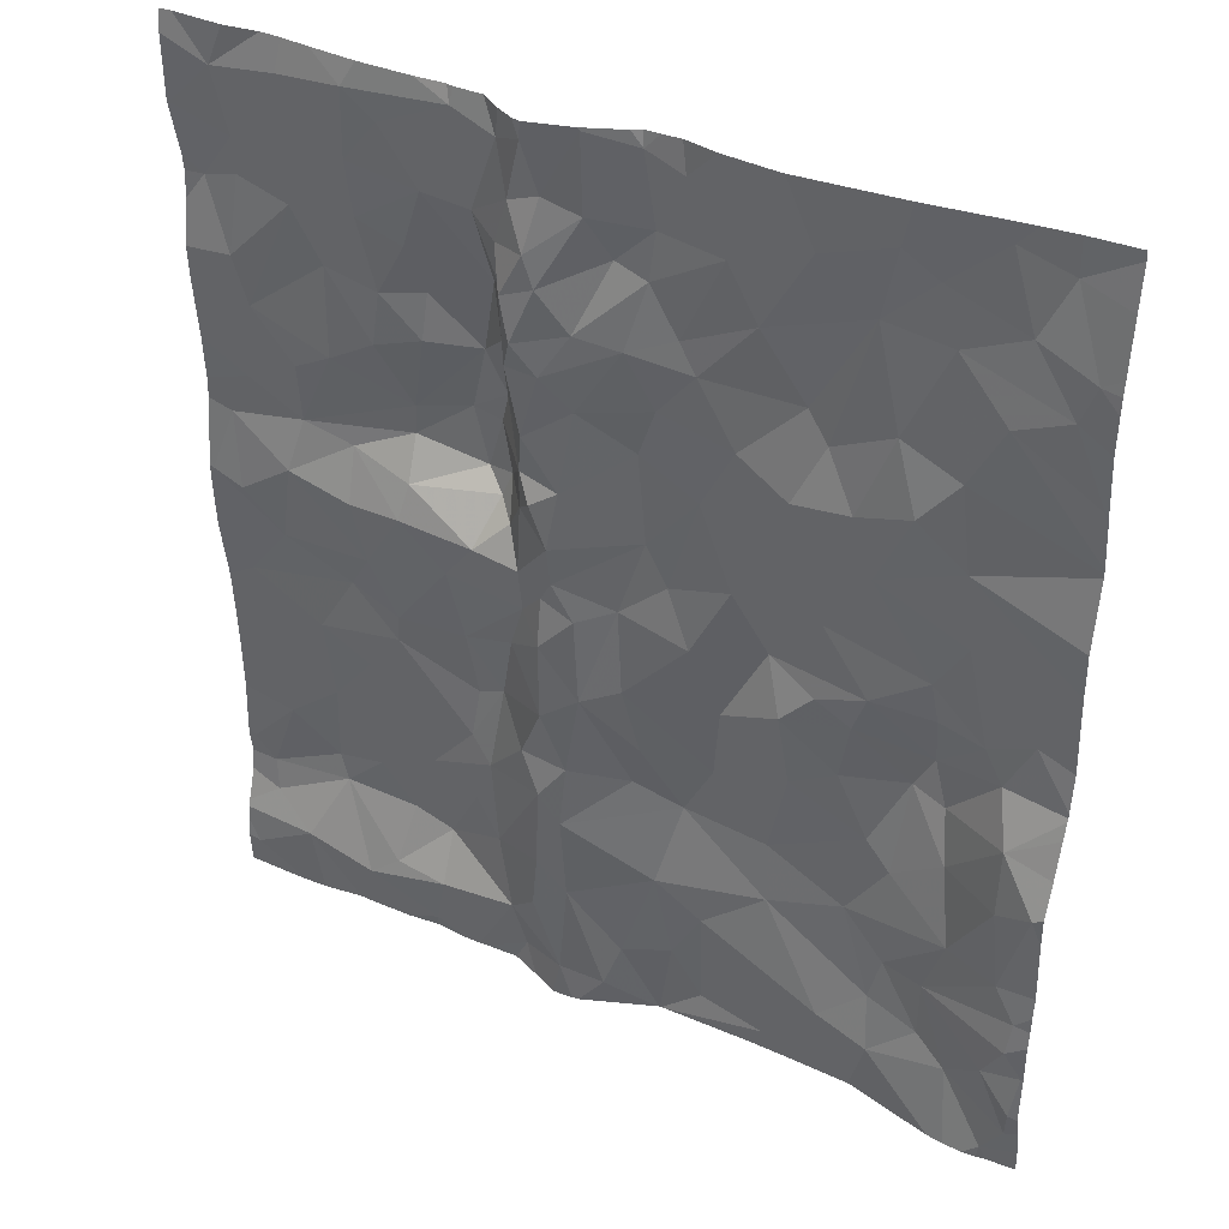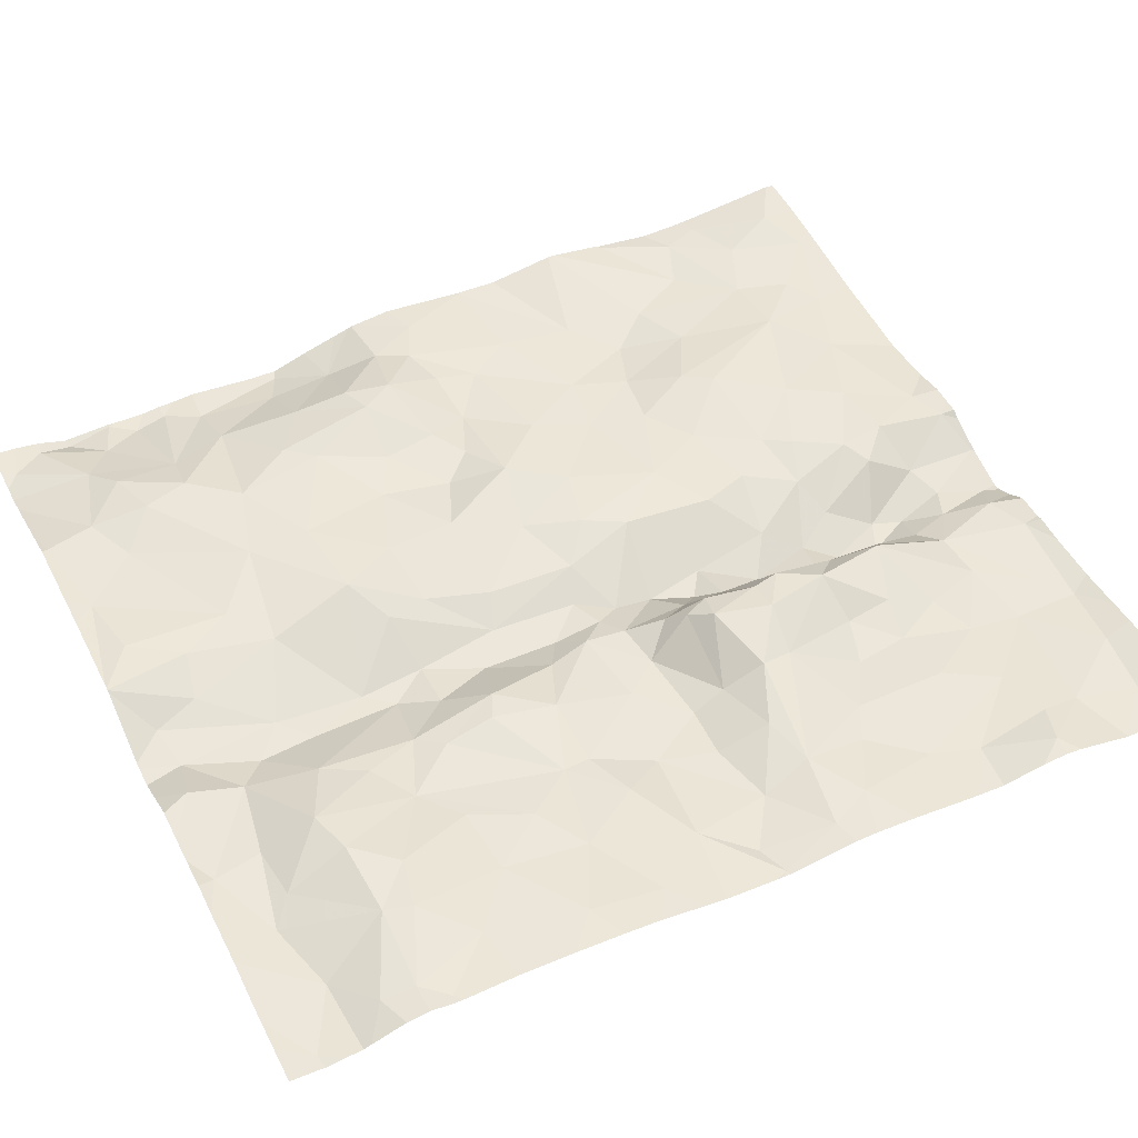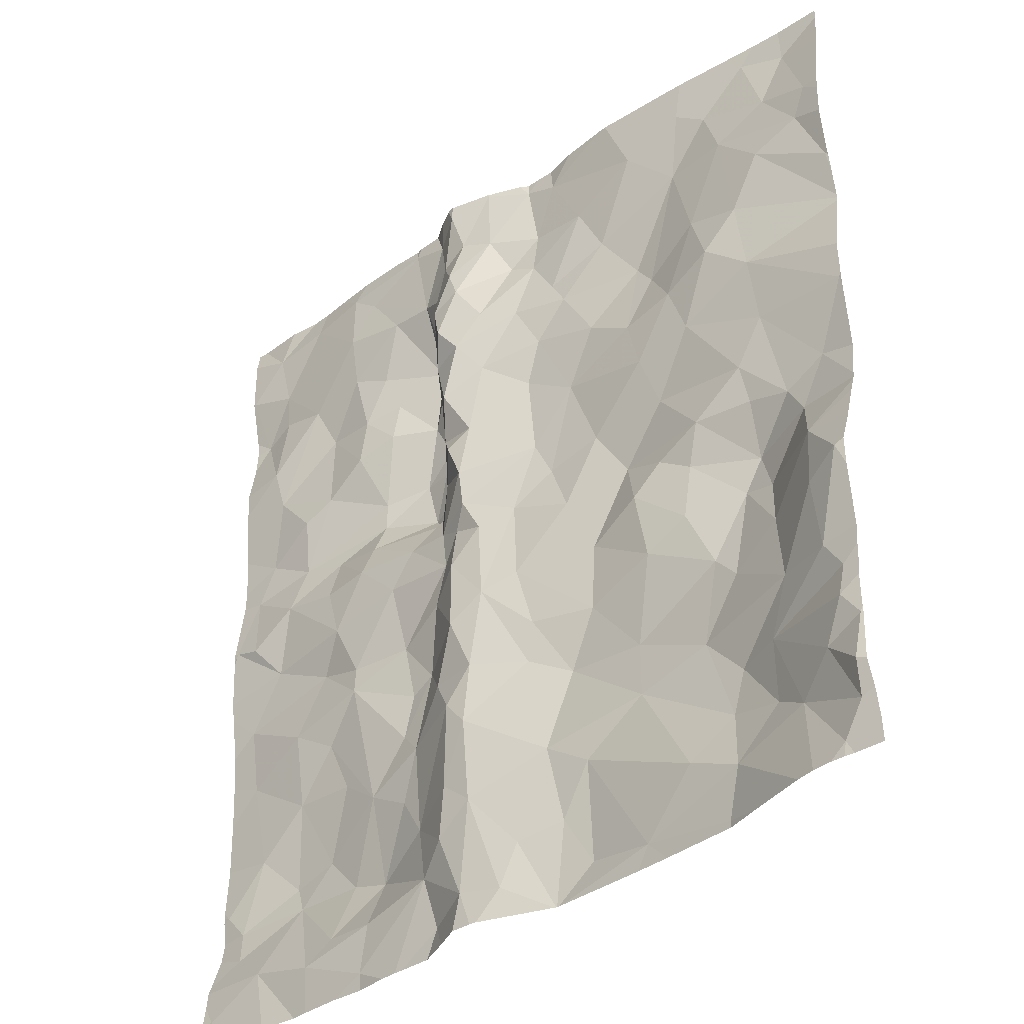
<metadata>
{"format":"obj","ext":"obj","renderer":"f3d","projection":"perspective","resolution":1024,"background":"white","views":[{"elev":38.0,"azim":-150.1,"up":"+Y"},{"elev":47.1,"azim":63.7,"up":"+Z"},{"elev":-38.8,"azim":-136.6,"up":"+Y"}]}
</metadata>
<code>
v -54.75 13.71 -0.9481
v -54.83 13.45 -0.9808
v -54.63 13.51 -0.9572
v -53.2 16.42 -1.137
v -52.9 16.48 -1.286
v -53.16 16.86 -1.179
v -52.06 14.98 -0.9821
v -52.25 14.97 -1.011
v -52.15 14.64 -0.9806
v -52.7 15.59 -1.388
v -53.08 15.76 -1.222
v -52.84 15.37 -1.29
v -52.85 15.83 -1.32
v -52.59 15.21 -1.386
v -52.47 15.55 -1.335
v -55.04 13.98 -1.046
v -54.78 14.05 -1.059
v -53.58 16.38 -1.139
v -53.18 16.15 -1.155
v -54.94 16.83 -1.073
v -55.23 16.72 -1.031
v -53.34 15.87 -1.15
v -55.44 11.59 -1.241
v -55.47 11.79 -1.296
v -52.62 14.14 -1.276
v -52.71 14.29 -1.321
v -52.82 14.06 -1.287
v -54.73 16.23 -1.098
v -55.08 16.39 -1.073
v -55.32 16.03 -1.094
v -55.02 15.91 -1.12
v -54.26 13.48 -1.065
v -54.43 13.09 -1.03
v -53.99 13.34 -1.089
v -53.23 15.44 -1.169
v -53.44 15.7 -1.149
v -53.65 15.32 -1.13
v -54.83 15.55 -1.129
v -54.89 15.05 -1.129
v -52.49 16 -1.402
v -52.34 15.89 -1.155
v -52.42 16.22 -1.31
v -52.26 16.32 -1.246
v -51.33 15.16 -1.204
v -51.77 14.94 -1.079
v -51.1 14.68 -1.169
v -54.43 16.69 -1.131
v -52.89 16.93 -1.296
v -55.51 14.54 -1.096
v -54.48 15.68 -1.111
v -54.62 15.3 -1.173
v -50.85 16.11 -1.223
v -50.86 16.33 -1.255
v -51.16 16.02 -1.227
v -55.41 16.25 -1.094
v -54.41 14.84 -1.13
v -53.94 13.77 -1.126
v -53.83 14.09 -1.042
v -54.12 13.95 -1.094
v -51.97 16.34 -1.255
v -51.75 16.66 -1.269
v -51.75 14.76 -1.07
v -52.29 15.14 -1.014
v -52.18 15.39 -1.036
v -52.34 15.55 -1.143
v -52.63 16.26 -1.404
v -52.32 14.68 -1.029
v -50.62 16.03 -1.195
v -50.78 14.86 -1.194
v -52.46 15.27 -1.27
v -52.69 16.08 -1.399
v -52.17 16.85 -1.262
v -52.43 16.76 -1.273
v -50.52 16.45 -1.288
v -51.4 14.6 -1.141
v -51.03 14.37 -1.242
v -51.51 13.95 -1.244
v -51.35 13.69 -1.174
v -50.95 13.89 -1.214
v -52.54 11.95 -1.29
v -52.36 11.79 -1.229
v -52.24 12.19 -1.155
v -55.03 11.79 -1.154
v -54.85 12.3 -1.12
v -55.26 11.98 -1.236
v -50.59 11.5 -1.249
v -51.12 15.05 -1.226
v -51.57 16.07 -1.237
v -51.56 16.41 -1.29
v -50.95 11.7 -1.228
v -50.72 13.12 -1.155
v -50.8 15.64 -1.264
v -54.47 11.35 -1.097
v -52.46 14.22 -1.233
v -52.36 14.44 -1.143
v -52.47 14.63 -1.215
v -53.06 11.76 -1.201
v -53.34 11.82 -1.119
v -52.76 12.13 -1.287
v -52.57 12.29 -1.296
v -52.74 12.65 -1.316
v -53.38 16.77 -1.17
v -54.03 16.56 -1.159
v -54.58 12.27 -1.04
v -54.97 12.65 -1.137
v -51.62 12.1 -1.067
v -51.86 12.02 -1.061
v -51.55 11.73 -1.187
v -54.63 16.55 -1.094
v -53.73 16.04 -1.095
v -52.26 15.82 -1.057
v -54.93 14.6 -1.099
v -52.62 16.85 -1.377
v -55.15 13.79 -1.056
v -55.24 13.48 -1.177
v -55.31 14.1 -1.051
v -52.61 12.82 -1.323
v -52.77 13.04 -1.301
v -51.65 13.43 -1.199
v -51.66 13.59 -1.198
v -52.06 13.58 -1.146
v -52.29 13.28 -1.135
v -52.22 12.76 -1.186
v -52.09 12.91 -1.157
v -52.48 13.98 -1.22
v -52 14.03 -1.225
v -51.77 14.51 -1.185
v -54.42 14.08 -1.11
v -54.33 16.25 -1.067
v -51.82 12.6 -1.152
v -52.76 14.88 -1.323
v -51.56 16.81 -1.286
v -50.66 14.61 -1.202
v -53.55 13.19 -1.07
v -53.36 12.84 -1.045
v -53.15 13.24 -1.159
v -51.1 12.27 -1.07
v -50.68 12.1 -1.136
v -50.84 12.55 -1.141
v -50.72 14.16 -1.262
v -52.39 13.71 -1.214
v -54.75 14.31 -1.099
v -51.16 12.11 -1.082
v -50.7 11.9 -1.164
v -54.33 12.56 -1.034
v -53.86 12.79 -1.033
v -51.38 11.59 -1.221
v -51.87 11.7 -1.2
v -51.82 11.4 -1.192
v -52.6 14.77 -1.352
v -52.7 14.53 -1.35
v -52.13 13.21 -1.125
v -50.78 16.72 -1.279
v -52.5 16.48 -1.315
v -53.13 15.15 -1.156
v -53.45 14.94 -1.116
v -51.82 15.96 -1.193
v -50.87 15.35 -1.238
v -50.55 12.25 -1.157
v -52.26 14.52 -1.039
v -52.17 14.25 -1.224
v -54.29 15.18 -1.141
v -54.03 14.79 -1.133
v -53.94 15.13 -1.129
v -55.5 15.6 -1.078
v -54.14 14.43 -1.083
v -53.01 16.23 -1.184
v -53.63 14.43 -1.092
v -53.28 14.35 -1.115
v -52.63 13.39 -1.332
v -52.62 13.85 -1.32
v -52.52 14.92 -1.291
v -53.16 14.6 -1.138
v -54.11 15.48 -1.066
v -54.32 13.82 -1.064
v -53.99 15.65 -1.052
v -51.91 15.69 -1.137
v -51.66 15.65 -1.202
v -51.32 15.69 -1.181
v -50.54 14.23 -1.256
v -51.89 15.42 -1.169
v -51.62 15.34 -1.217
v -51.17 16.76 -1.269
v -53.58 13.62 -1.083
v -53.51 11.51 -1.075
v -53.52 12.13 -1.118
v -53.1 12.99 -1.142
v -51.17 12.82 -1.145
v -51.58 12.78 -1.144
v -51.4 12.34 -1.077
v -50.68 13.56 -1.186
v -51.42 13.14 -1.159
v -51.13 13.32 -1.19
v -51.42 14.28 -1.241
v -53.24 12.32 -1.141
v -54.83 11.92 -1.095
v -52.97 11.49 -1.244
v -52.71 11.53 -1.292
v -53.03 14.15 -1.191
v -53.42 14.01 -1.134
v -53.06 13.64 -1.202
v -55.31 11.4 -1.227
v -55.3 12.62 -1.233
v -55.24 13.09 -1.218
v -55.51 12.07 -1.268
v -55.4 12.22 -1.28
v -52.85 13.55 -1.289
v -52.42 11.47 -1.173
v -53.91 11.44 -1.096
v -54.58 12.92 -1.036
v -54.51 12 -1.056
v -53.89 12.42 -1.066
v -51.73 14.3 -1.253
v -54.89 13.12 -1.056
v -52.48 13.04 -1.269
v -54.55 11.65 -1.113
v -52.7 16.56 -1.337
v -52.56 15.76 -1.433
v -55.43 12.42 -1.255
v -54.25 11.78 -1.125
v -55.46 13.19 -1.273
v -52.1 12.44 -1.151
v -55.52 15.23 -1.035
v -55.52 12.04 -1.265
v -55.52 11.57 -1.23
v -55.52 14.48 -1.092
v -55.52 14.54 -1.097
v -55.52 16.32 -1.093
v -55.52 13.77 -1.09
v -55.52 12.07 -1.263
v -55.52 15.45 -1.06
v -55.52 15.26 -1.036
v -55.52 16.89 -1.027
v -55.52 16.15 -1.109
v -55.52 13.22 -1.264
v -55.52 15.58 -1.075
v -55.52 12.64 -1.235
v -55.52 12.3 -1.266
v -55.52 12.1 -1.266
v -55.52 14.03 -1.06
v -55.52 11.77 -1.281
v -55.52 13.8 -1.088
v -55.52 14.8 -1.101
v -55.52 11.62 -1.237
v -55.52 12.51 -1.248
v -55.52 15.21 -1.035
v -55.52 13.65 -1.129
v -55.52 12.41 -1.252
v -55.52 11.45 -1.212
v -55.52 13.42 -1.193
v -55.52 13.75 -1.097
v -55.52 14.57 -1.096
v -55.52 15.6 -1.082
v -55.52 16.24 -1.102
v -55.52 13.04 -1.263
v -55.52 16.64 -1.057
v -55.52 15.94 -1.117
v -50.51 13.44 -1.18
v -50.51 13.12 -1.159
v -50.51 12.23 -1.153
v -50.51 12.1 -1.132
v -50.51 16.52 -1.289
v -50.51 12.6 -1.143
v -50.51 16.03 -1.207
v -50.51 16.46 -1.288
v -50.51 12.3 -1.155
v -50.51 15.43 -1.252
v -50.51 11.51 -1.251
v -50.51 11.62 -1.239
v -50.51 14.15 -1.254
v -50.51 16.12 -1.216
v -50.51 11.38 -1.243
v -50.51 14.19 -1.253
v -50.51 12.27 -1.155
v -50.51 16.45 -1.287
v -50.51 15.61 -1.26
v -50.51 14.65 -1.204
v -50.51 13.84 -1.239
v -50.51 12.93 -1.151
v -50.51 13.22 -1.165
v -50.51 16.83 -1.291
v -50.51 14.28 -1.25
v -50.51 11.47 -1.247
v -50.51 15.03 -1.216
v -50.51 14.77 -1.202
v -50.51 13.71 -1.221
v -50.51 11.72 -1.23
v -50.51 15.87 -1.217
v -50.51 15.28 -1.238
v -50.51 11.97 -1.15
v -50.51 11.77 -1.214
v -50.51 14.23 -1.257
v -55.52 11.31 -1.207
v -53.27 11.31 -1.099
v -53.83 11.31 -1.087
v -52.09 11.31 -1.178
v -51.99 11.31 -1.179
v -53.3 11.31 -1.1
v -53.26 11.31 -1.101
v -52.14 11.31 -1.173
v -55.1 11.31 -1.234
v -50.9 11.31 -1.236
v -51.03 11.31 -1.23
v -52.83 11.31 -1.283
v -52.79 11.31 -1.29
v -55.29 11.31 -1.231
v -54.03 11.31 -1.088
v -55.35 11.31 -1.22
v -53.25 11.31 -1.106
v -51.79 11.31 -1.167
v -51.27 11.31 -1.193
v -53.26 11.31 -1.102
v -54.52 11.31 -1.108
v -54.47 11.31 -1.094
v -50.56 11.31 -1.239
v -55.21 11.31 -1.238
v -50.71 11.31 -1.239
v -52.34 11.31 -1.163
v -50.51 11.31 -1.239
v -51.61 11.31 -1.188
v -52.51 11.31 -1.233
v -55 11.31 -1.221
v -51.36 11.31 -1.194
v -54.66 11.31 -1.143
v -52.67 11.31 -1.3
v -53.89 16.95 -1.209
v -52.14 16.95 -1.236
v -50.58 16.95 -1.265
v -55.05 16.95 -1.07
v -52.57 16.95 -1.37
v -52.62 16.95 -1.379
v -52.18 16.95 -1.245
v -51.37 16.95 -1.245
v -52.35 16.95 -1.242
v -53.35 16.95 -1.156
v -52.88 16.95 -1.3
v -53.1 16.95 -1.201
v -53.92 16.95 -1.206
v -53.15 16.95 -1.168
v -54.83 16.95 -1.1
v -50.87 16.95 -1.267
v -52.47 16.95 -1.319
v -55.44 16.95 -1.036
v -55.24 16.95 -1.048
v -55.52 16.95 -1.031
v -52.89 16.95 -1.298
v -53.24 16.95 -1.164
v -51.08 16.95 -1.235
v -51.96 16.95 -1.25
v -50.51 16.95 -1.272
v -51.64 16.95 -1.258
v -54.49 16.95 -1.148
v -53.83 16.95 -1.207
v -53.55 16.95 -1.191
v -51.2 16.95 -1.235
g obj_0
f 55 254 234
f 55 228 254
f 30 55 234
f 21 256 55
f 30 29 55
f 55 29 21
f 256 228 55
f 30 165 31
f 28 29 30
f 31 28 30
f 234 257 30
f 253 165 30
f 253 30 257
f 21 233 256
f 21 29 20
f 20 329 21
f 343 21 344
f 329 344 21
f 345 233 21
f 345 21 343
f 29 28 109
f 29 109 20
f 236 165 253
f 231 165 236
f 232 31 165
f 232 165 231
f 31 38 28
f 223 38 31
f 223 31 232
f 28 129 109
f 50 28 38
f 50 129 28
f 20 340 329
f 20 109 47
f 20 47 352
f 352 340 20
f 47 109 129
f 38 223 39
f 39 51 38
f 50 38 51
f 174 129 50
f 51 162 50
f 162 174 50
f 223 246 39
f 49 39 243
f 49 112 39
f 39 112 56
f 51 39 56
f 243 39 246
f 56 162 51
f 49 226 116
f 49 116 112
f 226 49 227
f 227 49 252
f 243 252 49
f 226 240 116
f 202 249 293
f 23 225 202
f 202 306 316
f 23 202 83
f 225 249 202
f 293 308 202
f 306 202 308
f 301 83 202
f 301 202 316
f 23 244 225
f 23 24 241
f 23 85 24
f 83 85 23
f 241 244 23
f 83 301 216
f 83 84 85
f 83 216 196
f 83 196 84
f 24 205 224
f 85 205 24
f 224 241 24
f 205 85 206
f 206 85 84
f 301 322 216
f 216 93 209
f 216 211 196
f 220 216 209
f 220 211 216
f 324 93 216
f 324 216 322
f 219 206 84
f 84 196 104
f 84 203 219
f 104 105 84
f 105 203 84
f 104 196 211
f 224 205 230
f 230 205 239
f 239 205 206
f 206 219 248
f 239 206 238
f 248 238 206
f 93 324 313
f 93 313 314
f 209 93 314
f 209 186 220
f 209 295 298
f 185 186 209
f 314 307 209
f 295 209 307
f 294 185 209
f 294 209 298
f 220 212 211
f 145 104 211
f 211 212 145
f 212 220 186
f 219 245 248
f 219 203 237
f 237 245 219
f 105 104 145
f 204 221 203
f 203 105 204
f 237 203 221
f 145 210 105
f 105 214 204
f 214 105 210
f 195 212 186
f 185 98 186
f 98 195 186
f 299 98 185
f 299 185 294
f 146 145 212
f 212 195 135
f 146 212 135
f 210 145 33
f 145 146 33
f 115 221 204
f 214 115 204
f 255 221 235
f 237 221 255
f 235 221 115
f 210 33 3
f 210 3 214
f 214 2 115
f 214 3 2
f 98 97 195
f 135 195 101
f 195 97 99
f 101 195 99
f 97 98 299
f 33 146 34
f 146 135 134
f 146 134 34
f 32 3 33
f 32 33 34
f 115 251 247
f 115 114 229
f 2 114 115
f 235 115 250
f 250 115 247
f 229 251 115
f 1 2 3
f 1 3 175
f 3 32 175
f 114 2 1
f 197 97 312
f 99 97 197
f 299 312 97
f 99 100 101
f 117 101 100
f 198 99 197
f 80 100 99
f 80 99 198
f 184 34 134
f 32 34 57
f 57 34 184
f 32 57 175
f 114 116 242
f 16 116 114
f 1 16 114
f 242 229 114
f 16 1 17
f 128 1 175
f 128 17 1
f 175 59 128
f 57 59 175
f 197 309 304
f 197 304 198
f 312 309 197
f 100 82 117
f 82 100 80
f 82 123 117
f 208 198 325
f 81 198 208
f 198 81 80
f 304 305 198
f 325 198 305
f 80 81 82
f 58 57 184
f 57 58 59
f 112 116 16
f 242 116 240
f 16 142 112
f 142 16 17
f 142 17 128
f 59 58 128
f 142 128 166
f 58 166 128
f 222 123 82
f 107 82 81
f 82 107 222
f 222 130 123
f 81 208 300
f 325 321 208
f 318 208 321
f 300 208 318
f 149 81 296
f 148 81 149
f 81 148 107
f 300 296 81
f 112 142 56
f 166 56 142
f 107 130 222
f 148 108 107
f 106 130 107
f 106 107 108
f 106 190 130
f 149 297 310
f 148 149 147
f 296 297 149
f 320 149 310
f 323 147 149
f 323 149 320
f 147 108 148
f 147 143 108
f 106 108 143
f 106 143 190
f 190 143 137
f 90 147 323
f 147 90 143
f 143 90 144
f 138 143 144
f 138 137 143
f 90 311 303
f 86 90 303
f 86 269 90
f 291 144 90
f 291 90 287
f 269 287 90
f 323 311 90
f 290 144 291
f 261 138 144
f 261 144 290
f 86 317 315
f 86 268 269
f 283 86 272
f 268 86 283
f 317 86 302
f 303 302 86
f 319 272 86
f 319 86 315
f 6 337 339
f 6 48 346
f 6 5 48
f 6 347 102
f 4 5 6
f 6 102 4
f 346 337 6
f 347 6 339
f 113 48 217
f 48 5 217
f 346 48 336
f 336 48 113
f 66 217 5
f 5 4 167
f 71 66 5
f 5 167 71
f 347 335 102
f 102 335 354
f 102 354 353
f 102 18 4
f 102 103 18
f 326 103 102
f 326 102 353
f 167 4 19
f 4 18 19
f 113 330 331
f 73 342 113
f 113 154 73
f 154 113 217
f 336 113 331
f 342 330 113
f 66 154 217
f 154 66 42
f 40 66 71
f 66 40 42
f 13 71 167
f 13 167 19
f 40 71 218
f 218 71 13
f 18 103 110
f 19 18 22
f 22 18 110
f 103 326 47
f 47 129 103
f 103 129 110
f 19 11 13
f 22 11 19
f 72 332 73
f 43 72 73
f 73 154 43
f 342 73 334
f 332 334 73
f 154 42 43
f 43 42 41
f 40 41 42
f 40 15 41
f 218 15 40
f 218 13 10
f 10 13 11
f 218 10 15
f 22 110 36
f 129 176 110
f 110 176 36
f 22 36 11
f 326 338 47
f 352 47 338
f 129 174 176
f 10 11 12
f 35 11 36
f 11 35 12
f 72 61 132
f 43 61 72
f 332 72 327
f 327 72 349
f 349 72 132
f 43 60 61
f 43 111 60
f 41 111 43
f 111 41 65
f 65 41 15
f 65 15 70
f 10 14 15
f 15 14 70
f 10 12 14
f 36 176 37
f 35 36 37
f 174 164 176
f 176 164 37
f 164 174 162
f 14 12 131
f 12 35 155
f 12 155 131
f 35 37 156
f 155 35 156
f 61 89 132
f 89 61 60
f 132 333 351
f 183 355 132
f 132 89 183
f 349 132 351
f 355 333 132
f 88 89 60
f 157 60 111
f 88 60 157
f 157 111 177
f 111 65 64
f 111 64 177
f 63 64 65
f 63 65 70
f 63 70 172
f 70 14 172
f 14 131 172
f 156 37 164
f 162 163 164
f 164 163 156
f 162 56 163
f 131 150 172
f 155 173 131
f 150 131 151
f 173 151 131
f 156 173 155
f 173 156 169
f 168 156 163
f 168 169 156
f 53 183 89
f 89 54 53
f 89 88 54
f 183 153 348
f 53 153 183
f 348 355 183
f 88 179 54
f 88 157 178
f 178 179 88
f 177 178 157
f 177 181 178
f 177 64 181
f 64 63 7
f 45 181 64
f 45 64 7
f 7 63 8
f 63 172 8
f 8 172 67
f 96 172 150
f 172 96 67
f 56 166 163
f 168 163 166
f 150 151 96
f 151 173 26
f 199 173 169
f 26 173 199
f 94 96 151
f 151 26 94
f 169 200 199
f 200 169 168
f 166 58 168
f 168 58 200
f 53 74 153
f 68 74 53
f 52 53 54
f 68 53 52
f 92 52 54
f 54 179 158
f 92 54 158
f 153 328 341
f 281 153 74
f 348 153 341
f 328 153 281
f 182 179 178
f 179 44 158
f 179 182 44
f 181 182 178
f 181 45 182
f 62 45 7
f 7 8 9
f 7 9 62
f 45 44 182
f 44 45 46
f 62 46 45
f 9 8 67
f 160 9 67
f 67 96 95
f 67 95 160
f 94 95 96
f 199 27 26
f 26 25 94
f 25 26 27
f 199 200 201
f 207 27 199
f 207 199 201
f 95 94 161
f 125 94 25
f 125 161 94
f 184 201 200
f 200 58 184
f 74 68 271
f 281 74 262
f 262 74 265
f 265 74 275
f 271 275 74
f 92 68 52
f 92 276 68
f 271 68 264
f 264 68 288
f 276 288 68
f 158 289 92
f 92 267 276
f 289 267 92
f 87 158 44
f 158 69 284
f 158 87 69
f 284 289 158
f 328 281 350
f 44 46 87
f 9 127 62
f 75 46 62
f 127 75 62
f 127 9 160
f 46 69 87
f 46 133 69
f 76 133 46
f 46 75 76
f 127 160 161
f 95 161 160
f 207 171 27
f 25 27 171
f 171 125 25
f 201 136 207
f 184 134 201
f 201 134 136
f 207 170 171
f 136 187 207
f 118 170 207
f 207 187 118
f 213 127 161
f 161 126 213
f 161 125 126
f 125 171 141
f 125 121 126
f 141 121 125
f 69 285 284
f 133 277 69
f 277 285 69
f 213 75 127
f 76 75 194
f 213 194 75
f 180 133 140
f 140 133 76
f 277 133 180
f 140 76 79
f 194 77 76
f 76 77 79
f 170 141 171
f 136 135 187
f 134 135 136
f 141 170 122
f 118 215 170
f 170 215 122
f 101 187 135
f 187 101 118
f 215 118 117
f 117 118 101
f 213 77 194
f 77 213 126
f 77 126 120
f 126 121 120
f 141 122 121
f 119 120 121
f 152 119 121
f 121 122 152
f 180 292 282
f 79 180 140
f 180 270 273
f 277 180 282
f 292 180 273
f 270 180 79
f 77 78 79
f 79 78 191
f 270 79 278
f 278 79 191
f 77 120 78
f 215 123 122
f 124 152 122
f 122 123 124
f 215 117 123
f 78 120 119
f 78 119 193
f 119 192 193
f 192 119 130
f 119 152 124
f 130 119 124
f 191 78 193
f 191 91 280
f 191 193 91
f 278 191 286
f 286 191 258
f 280 258 191
f 124 123 130
f 91 193 188
f 193 192 188
f 192 189 188
f 130 189 192
f 190 189 130
f 91 279 259
f 91 188 139
f 280 91 259
f 279 91 139
f 137 139 188
f 137 188 190
f 188 189 190
f 159 266 139
f 137 138 139
f 159 139 138
f 279 139 263
f 266 263 139
f 138 261 159
f 266 159 274
f 274 159 260
f 261 260 159

</code>
